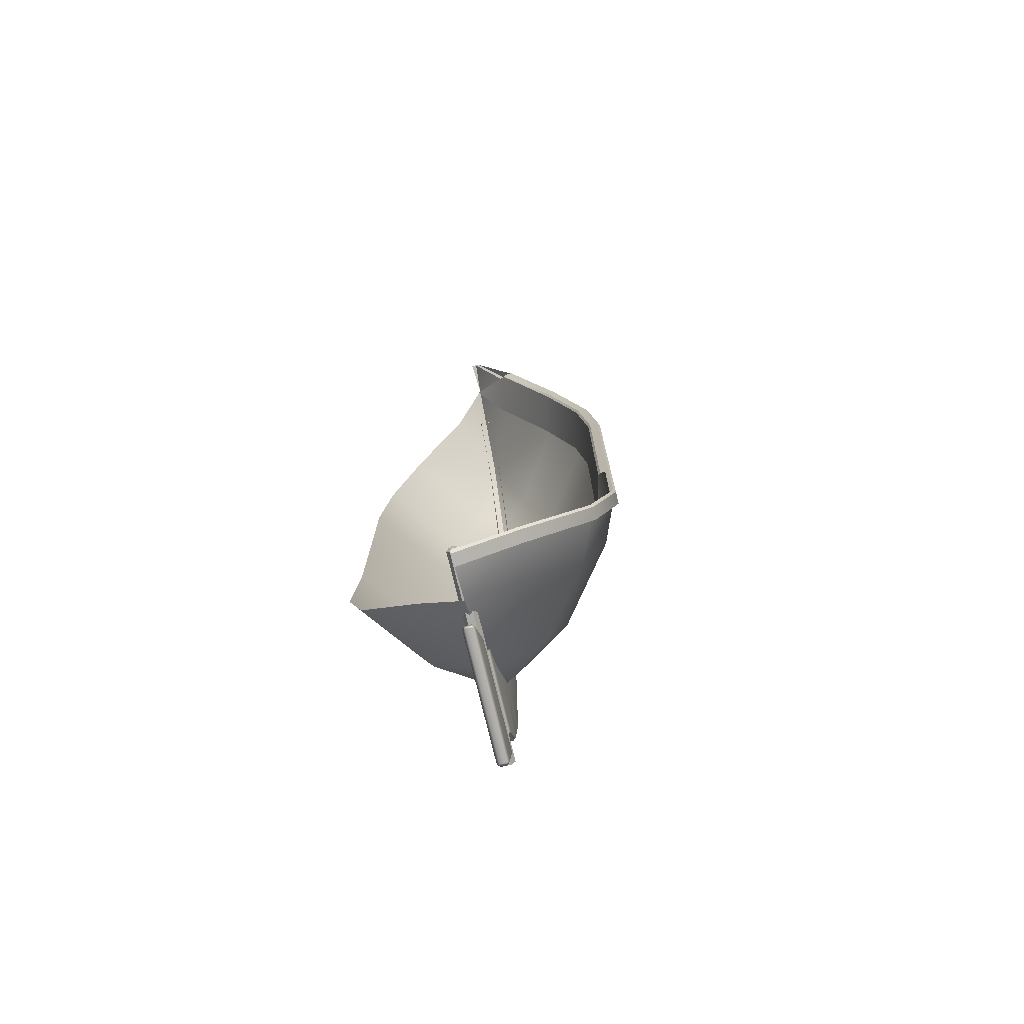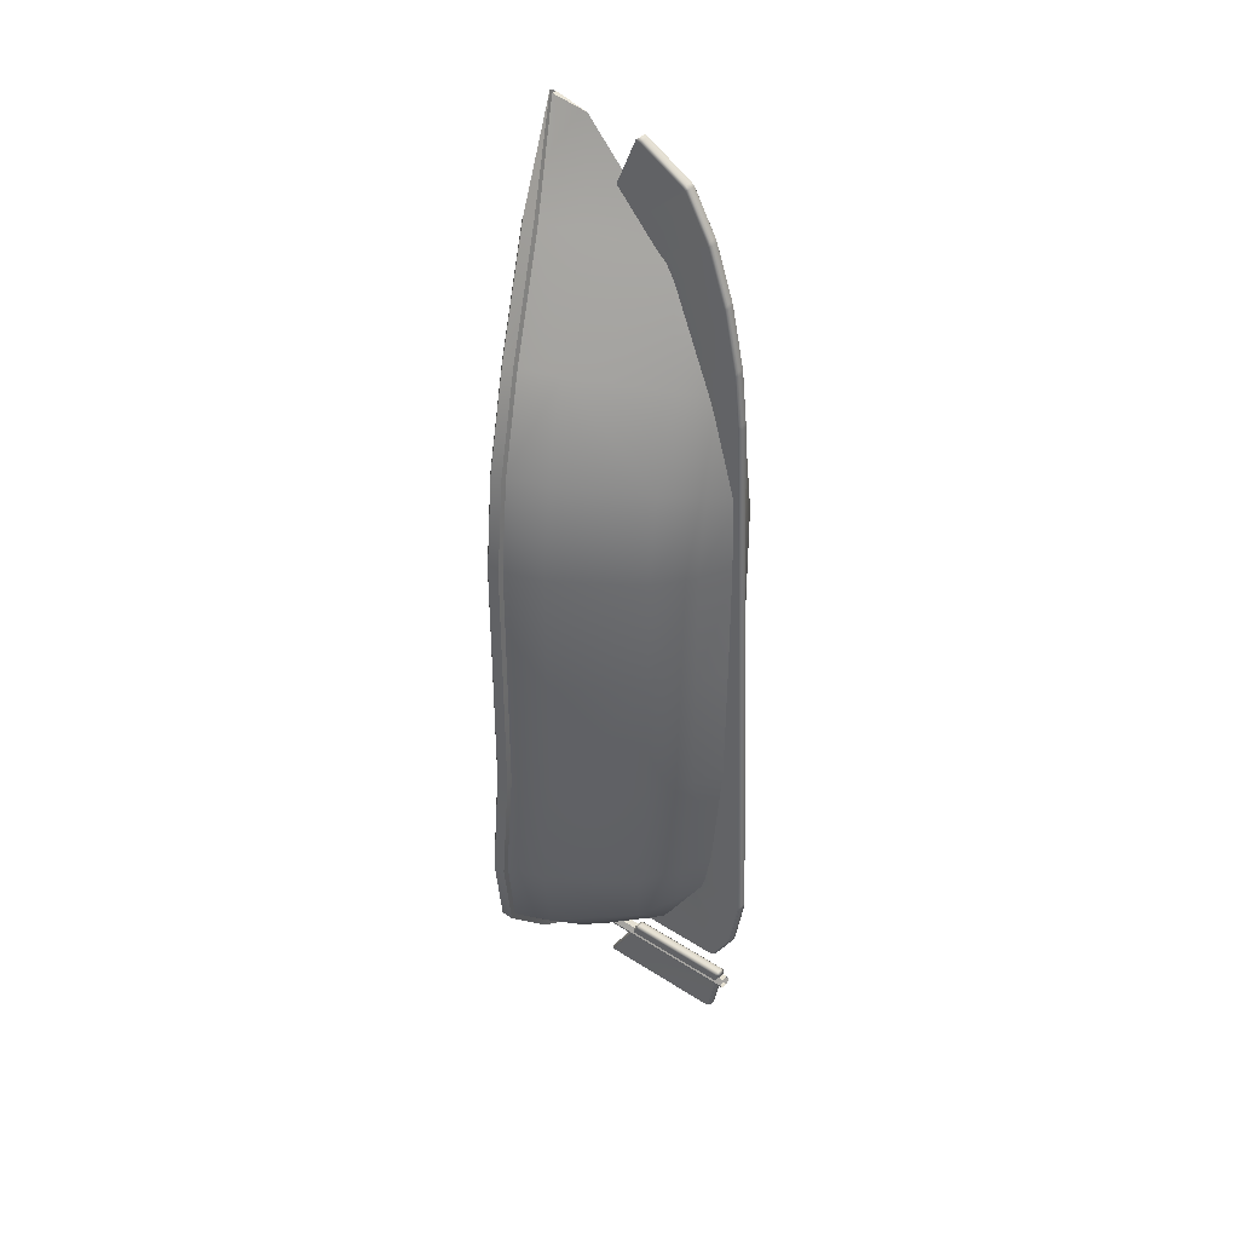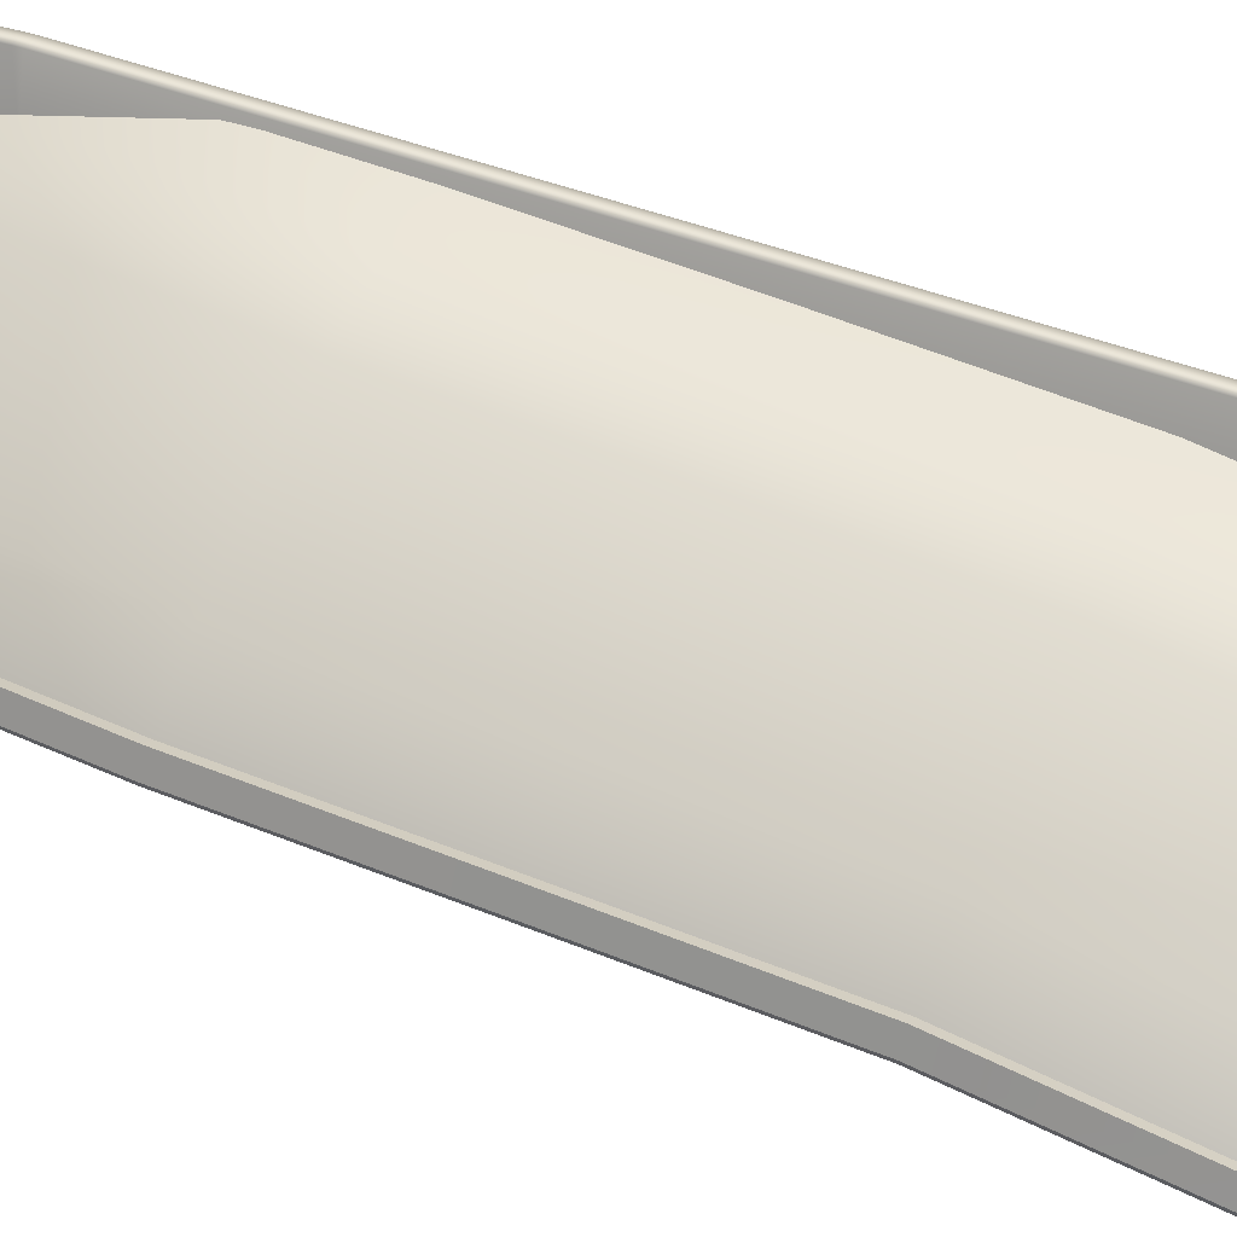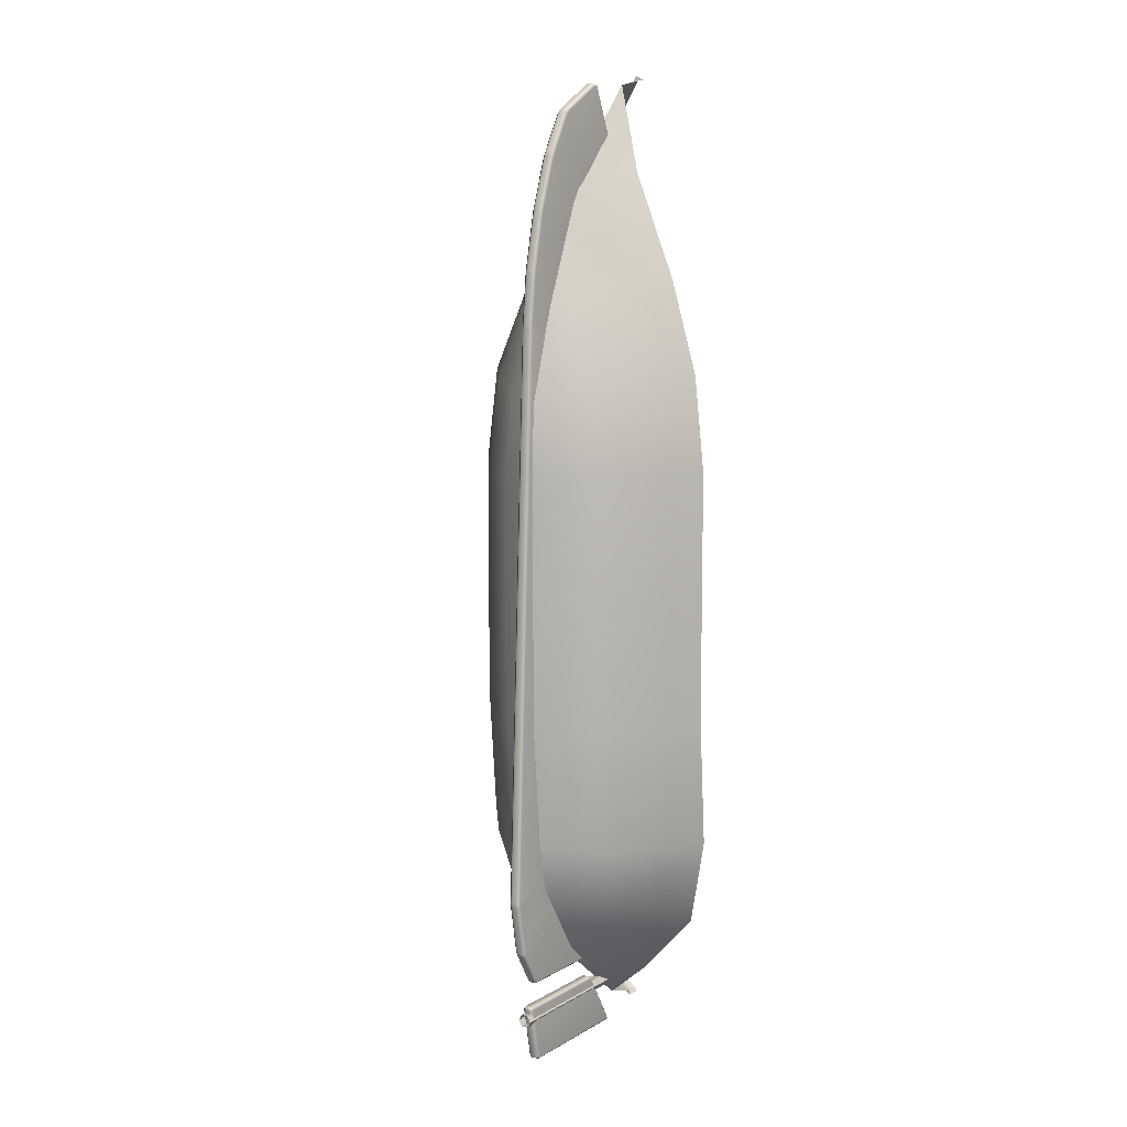
<metadata>
{"format":"obj","ext":"obj","renderer":"f3d","projection":"perspective","resolution":1024,"background":"white","views":[{"elev":-75.8,"azim":45.0,"up":"+Z"},{"elev":38.8,"azim":160.7,"up":"+Z"},{"elev":52.0,"azim":114.0,"up":"+Y"},{"elev":8.8,"azim":-114.5,"up":"+Z"}]}
</metadata>
<code>
g default
v 0.002947 0.002823 0.2936
v 0.000461 0.003149 0.2945
v 0.001488 0.001497 0.2964
v 0.004218 0.00076 0.2955
v -0.005539 0.0166 0.2654
v -0.008088 0.01702 0.266
v -0.007478 0.01604 0.2684
v -0.004888 0.01554 0.2679
v 0.01937 -0.02383 0.3121
v 0.01703 -0.02375 0.3135
v 0.01836 -0.02589 0.3146
v 0.0209 -0.02631 0.3131
v 0.0141 -0.0305 0.3131
v 0.01487 -0.02804 0.3146
v 0.01356 -0.02589 0.3135
v 0.01257 -0.02801 0.3121
v -0.02302 0.02976 0.1937
v -0.02229 0.03229 0.194
v -0.02252 0.03266 0.1912
v -0.02326 0.03015 0.191
v -0.01829 0.02208 0.2336
v -0.0176 0.02468 0.2337
v -0.018 0.02533 0.231
v -0.01873 0.02279 0.2309
v -0.02305 0.04502 -0.2597
v -0.02548 0.04525 -0.2607
v -0.02598 0.04608 -0.2582
v -0.0235 0.04575 -0.257
v -0.01783 0.03279 -0.2829
v -0.01903 0.03469 -0.2815
v -0.01643 0.03427 -0.2811
v -0.01833 0.03736 0.1564
v -0.02091 0.03784 0.1567
v -0.02081 0.03767 0.1594
v -0.01823 0.0372 0.1592
v -0.02665 0.05086 -0.224
v -0.0292 0.0513 -0.2245
v -0.0293 0.05146 -0.2217
v -0.0267 0.05095 -0.2212
v -0.02502 0.03301 0.1592
v -0.02429 0.03553 0.1594
v -0.02439 0.0357 0.1567
v -0.02513 0.03318 0.1564
v -0.03349 0.04676 -0.2212
v -0.03278 0.04932 -0.2217
v -0.03268 0.04916 -0.2245
v -0.03344 0.04668 -0.224
v -0.01646 0.03433 0.191
v -0.01904 0.03481 0.1912
v -0.01881 0.03443 0.194
v -0.01622 0.03394 0.1937
v -0.01193 0.02698 0.2309
v -0.01453 0.02747 0.231
v -0.01412 0.02683 0.2337
v -0.01149 0.02626 0.2336
v -0.002576 -0.003426 0.2955
v -0.002 -0.000656 0.2964
v -0.003022 0.001003 0.2945
v -0.003847 -0.001362 0.2936
v -0.01168 0.01136 0.2679
v -0.01096 0.01389 0.2685
v -0.01157 0.01488 0.266
v -0.01233 0.01241 0.2654
v -0.03029 0.04156 -0.257
v -0.02947 0.04393 -0.2582
v -0.02896 0.04311 -0.2607
v -0.02985 0.04084 -0.2597
v -0.02322 0.03009 -0.2811
v -0.02244 0.03258 -0.2815
v -0.02127 0.03067 -0.2829
v 0.02079 -0.02613 0.265
v 0.02188 -0.02791 0.2671
v 0.01261 -0.01287 0.2492
v 0.0136 -0.01447 0.2515
v 0.0279 -0.03768 0.2779
v 0.02829 -0.03832 0.2811
v 0.02686 -0.03957 0.2789
v 0.02326 -0.04178 0.2789
v 0.02151 -0.04252 0.281
v 0.02111 -0.04187 0.2779
v -0.008378 0.005992 0.188
v -0.008905 0.006848 0.1854
v -0.00061 -0.006616 0.2293
v -0.001285 -0.005521 0.2267
v -0.007077 0.01909 -0.2275
v -0.007884 0.0204 -0.2252
v 0.01723 -0.02408 -0.2833
v 0.01798 -0.02158 -0.2813
v -0.01155 0.02636 -0.211
v -0.01187 0.02687 -0.2083
v -0.008474 0.02136 0.151
v -0.008229 0.02096 0.1537
v -0.01866 0.02269 -0.2083
v -0.01835 0.02217 -0.211
v -0.01502 0.01678 0.1537
v -0.01527 0.01718 0.151
v 0.005509 -0.001336 0.2267
v 0.006184 -0.002431 0.2293
v -0.002111 0.01103 0.1854
v -0.001584 0.01018 0.188
v 0.006804 -0.01865 0.2515
v 0.00582 -0.01705 0.2492
v 0.01509 -0.0321 0.2671
v 0.01399 -0.03032 0.265
v 0.01119 -0.02576 -0.2813
v 0.01375 -0.02622 -0.2833
v -0.01468 0.01622 -0.2252
v -0.01387 0.01491 -0.2275
v -0.02151 0.03891 -0.3005
v -0.02012 0.03676 -0.2981
v -0.01878 0.03809 -0.3002
v 0.01831 -0.02212 -0.3004
v 0.01635 -0.02269 -0.2985
v 0.01762 -0.02476 -0.2999
v 0.01419 -0.02688 -0.2999
v 0.01292 -0.02479 -0.2985
v 0.01152 -0.0263 -0.3004
v -0.02557 0.03389 -0.3002
v -0.02369 0.03446 -0.2981
v -0.02508 0.03671 -0.3005
v -0.01649 0.03062 -0.3377
v -0.01779 0.03269 -0.3363
v -0.0151 0.03212 -0.3358
v -0.02189 0.02793 -0.3358
v -0.02121 0.03057 -0.3363
v -0.01993 0.02851 -0.3377
v 0.02553 -0.04555 -0.3357
v 0.02273 -0.04451 -0.3359
v 0.02487 -0.04447 -0.338
v 0.02953 -0.04032 -0.3359
v 0.02913 -0.04329 -0.3357
v 0.02844 -0.04217 -0.338
v 0.04545 -0.07378 -0.3314
v 0.07844 -0.05064 -0.3039
v 0.1114 -0.01959 -0.2543
v 0.1199 -0.002895 -0.1898
v 0.1163 0.002933 0.06225
v 0.1106 -0.001957 0.1267
v 0.09592 -0.02005 0.1878
v 0.07251 -0.04987 0.2596
v 0.1164 0.002817 -0.1058
v 0.1163 0.002933 -0.02178
v 0.0525 -0.07844 0.3242
v 0.04545 -0.07378 -0.3281
v 0.0762 -0.05202 -0.3009
v 0.1165 -0.004973 -0.1894
v 0.1129 0.000707 -0.1058
v 0.09278 -0.02199 0.1862
v 0.06944 -0.05176 0.2578
v 0.1084 -0.02141 -0.2525
v 0.1072 -0.003997 0.1258
v 0.1129 0.000831 0.06202
v 0.04798 -0.08122 0.3213
v 0.05097 -0.07938 0.3213
v 0.1129 0.000824 -0.02178
v 0.03279 -0.05323 -0.3209
v 0.05661 -0.03537 -0.2955
v 0.006129 -0.06647 -0.2955
v 0.09547 0.01025 -0.1909
v 0.09215 0.01629 -0.1068
v -0.0521 -0.08066 -0.1909
v -0.05599 -0.07497 -0.1068
v 0.07169 -0.006764 0.1856
v 0.04778 -0.03737 0.2573
v -0.0262 -0.06707 0.1856
v 0.01189 -0.05949 0.2573
v 0.08759 -0.006081 -0.2512
v -0.03396 -0.08096 -0.2512
v 0.08636 0.01151 0.1252
v 0.09211 0.01649 0.06169
v -0.04913 -0.07196 0.1252
v -0.05616 -0.07484 0.06169
v 0.03702 -0.06009 0.3164
v 0.09209 0.01649 -0.0218
v -0.05615 -0.07483 -0.0218
v 0.002598 -0.004217 -0.2744
v 0.03785 0.03224 -0.1919
v 0.0347 0.03871 -0.1087
v -0.04582 -0.01931 -0.1919
v -0.05018 -0.01358 -0.1087
v 0.01336 0.01818 0.1773
v 0.004688 -0.00761 0.25
v -0.02224 -0.003752 0.1773
v 0.03229 0.01838 -0.2408
v -0.03094 -0.02057 -0.2408
v 0.02907 0.03459 0.12
v 0.03481 0.03923 0.05999
v -0.04397 -0.0104 0.12
v -0.0507 -0.01345 0.05999
v 0.03474 0.03925 -0.02184
v -0.05069 -0.01338 -0.02184
v 0.007132 0.03344 -0.1907
v 0.003883 0.03981 -0.1092
v -0.03308 0.00867 -0.1907
v -0.03731 0.01444 -0.1092
v -0.01277 0.02072 0.169
v 0.00413 0.02209 -0.2311
v -0.02159 0.006247 -0.2311
v -0.001255 0.03623 0.1149
v 0.00405 0.04057 0.05861
v -0.03179 0.01741 0.1149
v -0.03806 0.01463 0.05861
v 0.003914 0.04053 -0.02182
v -0.03796 0.01473 -0.02182
v -0.01897 0.0308 -0.1886
v -0.02259 0.03666 -0.1095
v -0.01599 0.02595 -0.2182
v -0.02241 0.03637 0.1076
v -0.02304 0.0374 0.05674
v -0.023 0.03733 -0.02175
v 0.09196 0.01157 -0.1071
v 0.07146 -0.01159 0.1854
v 0.04732 -0.04236 0.2571
v 0.08617 0.006763 0.125
v 0.09193 0.01179 0.0616
v 0.03905 -0.06339 0.2899
v 0.09191 0.01178 -0.02181
v 0.04982 -0.08087 -0.3314
v 0.05059 -0.08213 -0.3296
v 0.0828 -0.05771 -0.3039
v 0.08273 -0.05951 -0.3028
v 0.1242 -0.009954 -0.1898
v 0.1237 -0.01203 -0.1897
v 0.1207 -0.004253 -0.1059
v 0.1202 -0.006312 -0.1058
v 0.1003 -0.02711 0.1878
v 0.09989 -0.02912 0.1872
v 0.07678 -0.05702 0.2598
v 0.07651 -0.05892 0.2589
v 0.1157 -0.02665 -0.2543
v 0.1153 -0.02866 -0.2535
v 0.1149 -0.00902 0.1267
v 0.1144 -0.01107 0.1263
v 0.1206 -0.004135 0.06225
v 0.1202 -0.006196 0.06216
v 0.1206 -0.004135 -0.02178
v 0.1202 -0.006196 -0.02178
v 0.1152 -0.009434 -0.1058
v 0.1131 -0.009196 -0.1059
v 0.09524 -0.03198 0.1848
v 0.0932 -0.03172 0.1844
v 0.07196 -0.06172 0.2563
v 0.06992 -0.06148 0.2558
v 0.1096 -0.01407 0.125
v 0.1075 -0.01383 0.1247
v 0.1151 -0.009301 0.06182
v 0.113 -0.00906 0.06174
v 0.1151 -0.009316 -0.02178
v 0.113 -0.009075 -0.02178
v -0.02679 0.03904 -0.3111
v -0.02282 0.04148 -0.3111
v -0.02084 0.0427 -0.3071
v -0.02282 0.04148 -0.303
v -0.02679 0.03904 -0.303
v -0.02877 0.03782 -0.3071
v 0.04829 -0.07839 -0.3071
v 0.04546 -0.07824 -0.3111
v 0.0471 -0.07912 -0.3095
v 0.04943 -0.07579 -0.3111
v 0.04948 -0.07766 -0.3095
v 0.05141 -0.07457 -0.3071
v 0.05067 -0.07692 -0.3071
v 0.04943 -0.07579 -0.303
v 0.04948 -0.07766 -0.3047
v 0.04546 -0.07824 -0.303
v 0.0471 -0.07912 -0.3047
v 0.04348 -0.07946 -0.3071
v 0.04591 -0.07985 -0.3071
g Wreak_6
f 1 4 71
f 71 4 72
f 1 8 2
f 2 8 7
f 3 2 57
f 57 2 58
f 3 10 4
f 4 10 9
f 5 8 73
f 73 8 74
f 5 55 6
f 6 55 54
f 7 6 61
f 61 6 62
f 12 76 9
f 9 76 75
f 11 10 14
f 14 10 15
f 13 16 79
f 79 16 80
f 16 15 56
f 56 15 57
f 20 82 17
f 17 82 81
f 18 17 23
f 23 17 24
f 19 18 49
f 49 18 50
f 19 41 20
f 20 41 40
f 24 84 21
f 21 84 83
f 22 21 62
f 62 21 63
f 23 22 53
f 53 22 54
f 25 28 85
f 85 28 86
f 26 25 30
f 30 25 31
f 27 26 65
f 65 26 66
f 27 37 28
f 28 37 36
f 31 88 29
f 29 88 87
f 29 70 30
f 30 70 69
f 35 92 32
f 32 92 91
f 32 39 33
f 33 39 38
f 34 33 41
f 41 33 42
f 35 34 48
f 48 34 49
f 36 39 89
f 89 39 90
f 38 37 45
f 45 37 46
f 40 43 95
f 95 43 96
f 43 42 44
f 44 42 45
f 47 94 44
f 44 94 93
f 47 46 64
f 64 46 65
f 48 51 99
f 99 51 100
f 50 53 51
f 51 53 52
f 52 55 97
f 97 55 98
f 59 104 56
f 56 104 103
f 59 58 60
f 60 58 61
f 63 102 60
f 60 102 101
f 67 108 64
f 64 108 107
f 66 69 67
f 67 69 68
f 68 70 105
f 105 70 106
f 109 111 122
f 122 111 123
f 110 109 119
f 119 109 120
f 110 113 111
f 111 113 112
f 112 114 130
f 130 114 131
f 113 116 114
f 114 116 115
f 117 128 115
f 115 128 127
f 117 116 118
f 118 116 119
f 120 125 118
f 118 125 124
f 123 130 121
f 121 130 132
f 121 126 122
f 122 126 125
f 124 126 128
f 128 126 129
f 127 129 131
f 131 129 132
f 38 45 33
f 33 45 42
f 58 2 61
f 61 2 7
f 23 53 18
f 18 53 50
f 26 30 66
f 66 30 69
f 10 3 15
f 15 3 57
f 49 34 19
f 19 34 41
f 37 27 46
f 46 27 65
f 6 54 62
f 62 54 22
f 8 1 74
f 74 1 71
f 17 81 24
f 24 81 84
f 25 85 31
f 31 85 88
f 39 32 90
f 90 32 91
f 44 93 43
f 43 93 96
f 51 52 100
f 100 52 97
f 60 101 59
f 59 101 104
f 67 68 108
f 108 68 105
f 4 9 72
f 72 9 75
f 56 103 16
f 16 103 80
f 48 99 35
f 35 99 92
f 20 40 82
f 82 40 95
f 28 36 86
f 86 36 89
f 64 107 47
f 47 107 94
f 55 5 98
f 98 5 73
f 21 83 63
f 63 83 102
f 121 132 126
f 126 132 129
f 29 87 70
f 70 87 106
f 110 119 113
f 113 119 116
f 109 122 120
f 120 122 125
f 118 124 117
f 117 124 128
f 127 131 115
f 115 131 114
f 130 123 112
f 112 123 111
f 2 3 1
f 1 3 4
f 6 7 5
f 5 7 8
f 10 11 9
f 9 11 12
f 13 14 16
f 16 14 15
f 17 18 20
f 20 18 19
f 21 22 24
f 24 22 23
f 26 27 25
f 25 27 28
f 29 30 31
f 32 33 35
f 35 33 34
f 37 38 36
f 36 38 39
f 41 42 40
f 40 42 43
f 44 45 47
f 47 45 46
f 49 50 48
f 48 50 51
f 53 54 52
f 52 54 55
f 56 57 59
f 59 57 58
f 60 61 63
f 63 61 62
f 64 65 67
f 67 65 66
f 68 69 70
f 75 76 77
f 78 79 80
f 109 110 111
f 112 113 114
f 115 116 117
f 118 119 120
f 121 122 123
f 124 125 126
f 127 128 129
f 130 131 132
f 133 144 134
f 134 144 145
f 136 146 141
f 141 146 147
f 139 148 140
f 140 148 149
f 135 150 136
f 136 150 146
f 135 134 150
f 150 134 145
f 138 151 139
f 139 151 148
f 138 137 151
f 151 137 152
f 143 140 154
f 154 140 149
f 142 141 155
f 155 141 147
f 137 142 152
f 152 142 155
f 153 143 154
f 144 156 145
f 145 156 157
f 146 159 147
f 147 159 160
f 148 163 149
f 149 163 164
f 150 167 146
f 146 167 159
f 150 145 167
f 167 145 157
f 148 151 163
f 163 151 169
f 152 170 151
f 151 170 169
f 154 149 173
f 173 149 164
f 155 147 174
f 174 147 160
f 152 155 170
f 170 155 174
f 153 154 173
f 157 156 176
f 156 158 176
f 159 177 160
f 160 177 178
f 161 162 179
f 179 162 180
f 164 163 182
f 182 163 181
f 166 182 165
f 165 182 183
f 167 184 159
f 159 184 177
f 167 157 184
f 184 157 176
f 168 161 185
f 185 161 179
f 168 185 158
f 158 185 176
f 169 186 163
f 163 186 181
f 170 187 169
f 169 187 186
f 171 165 188
f 188 165 183
f 172 171 189
f 189 171 188
f 166 173 182
f 173 164 182
f 174 160 190
f 190 160 178
f 170 174 187
f 187 174 190
f 175 191 162
f 162 191 180
f 172 189 175
f 175 189 191
f 177 192 178
f 178 192 193
f 179 180 194
f 194 180 195
f 182 181 196
f 183 182 196
f 184 197 177
f 177 197 192
f 184 176 197
f 185 179 198
f 198 179 194
f 176 185 198
f 181 186 196
f 196 186 199
f 186 187 199
f 199 187 200
f 183 196 188
f 188 196 201
f 188 201 189
f 189 201 202
f 190 178 203
f 203 178 193
f 187 190 200
f 200 190 203
f 191 204 180
f 180 204 195
f 189 202 191
f 191 202 204
f 192 205 193
f 193 205 206
f 194 195 205
f 205 195 206
f 197 207 192
f 192 207 205
f 197 176 207
f 198 194 207
f 207 194 205
f 176 198 207
f 196 199 208
f 199 200 208
f 208 200 209
f 201 196 208
f 201 208 202
f 202 208 209
f 203 193 210
f 210 193 206
f 200 203 209
f 209 203 210
f 204 210 195
f 195 210 206
f 202 209 204
f 204 209 210
f 218 220 219
f 219 220 221
f 221 220 231
f 231 220 230
f 222 223 230
f 230 223 231
f 223 222 225
f 225 222 224
f 224 236 225
f 225 236 237
f 227 233 226
f 226 233 232
f 226 228 227
f 227 228 229
f 232 233 234
f 234 233 235
f 234 235 236
f 236 235 237
f 239 238 249
f 249 238 248
f 241 245 240
f 240 245 244
f 240 242 241
f 241 242 243
f 244 245 246
f 246 245 247
f 246 247 248
f 248 247 249
f 134 220 133
f 133 220 218
f 141 224 136
f 136 224 222
f 139 140 226
f 226 140 228
f 136 222 135
f 135 222 230
f 135 230 134
f 134 230 220
f 138 139 232
f 232 139 226
f 137 138 234
f 234 138 232
f 140 143 228
f 224 141 236
f 236 141 142
f 236 142 234
f 234 142 137
f 227 229 240
f 240 229 242
f 233 227 244
f 244 227 240
f 233 244 235
f 235 244 246
f 225 237 238
f 238 237 248
f 235 246 237
f 237 246 248
f 241 243 212
f 212 243 213
f 241 212 245
f 245 212 214
f 247 245 215
f 215 245 214
f 243 216 213
f 249 217 239
f 239 217 211
f 247 215 249
f 249 215 217
f 257 258 267
f 267 258 268
f 258 257 260
f 260 257 259
f 260 259 262
f 262 259 261
f 262 261 264
f 264 261 263
f 264 263 266
f 266 263 265
f 266 265 268
f 268 265 267
f 250 251 257
f 257 251 259
f 251 252 259
f 259 252 261
f 252 253 261
f 261 253 263
f 253 254 263
f 263 254 265
f 254 255 265
f 265 255 267
f 255 250 267
f 267 250 257
f 258 260 256
f 260 262 256
f 262 264 256
f 264 266 256
f 266 268 256
f 268 258 256

</code>
